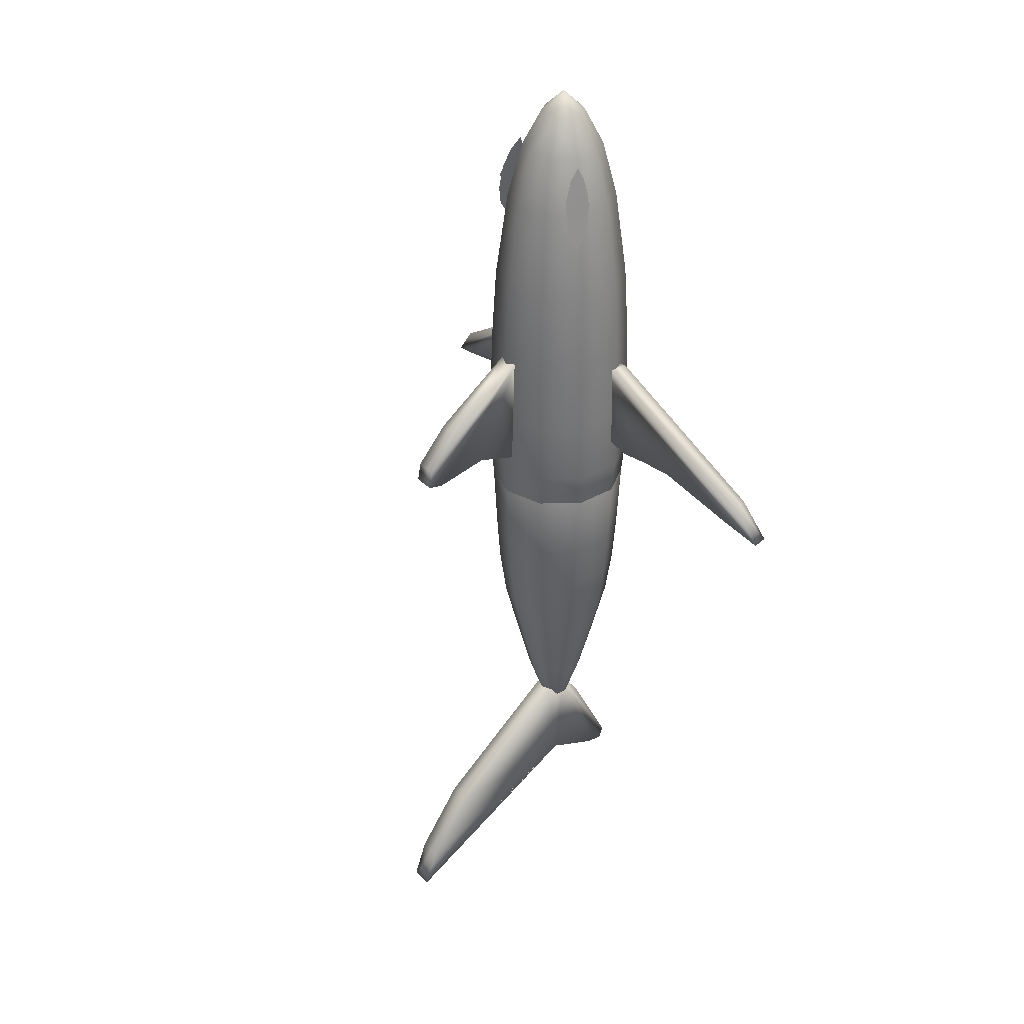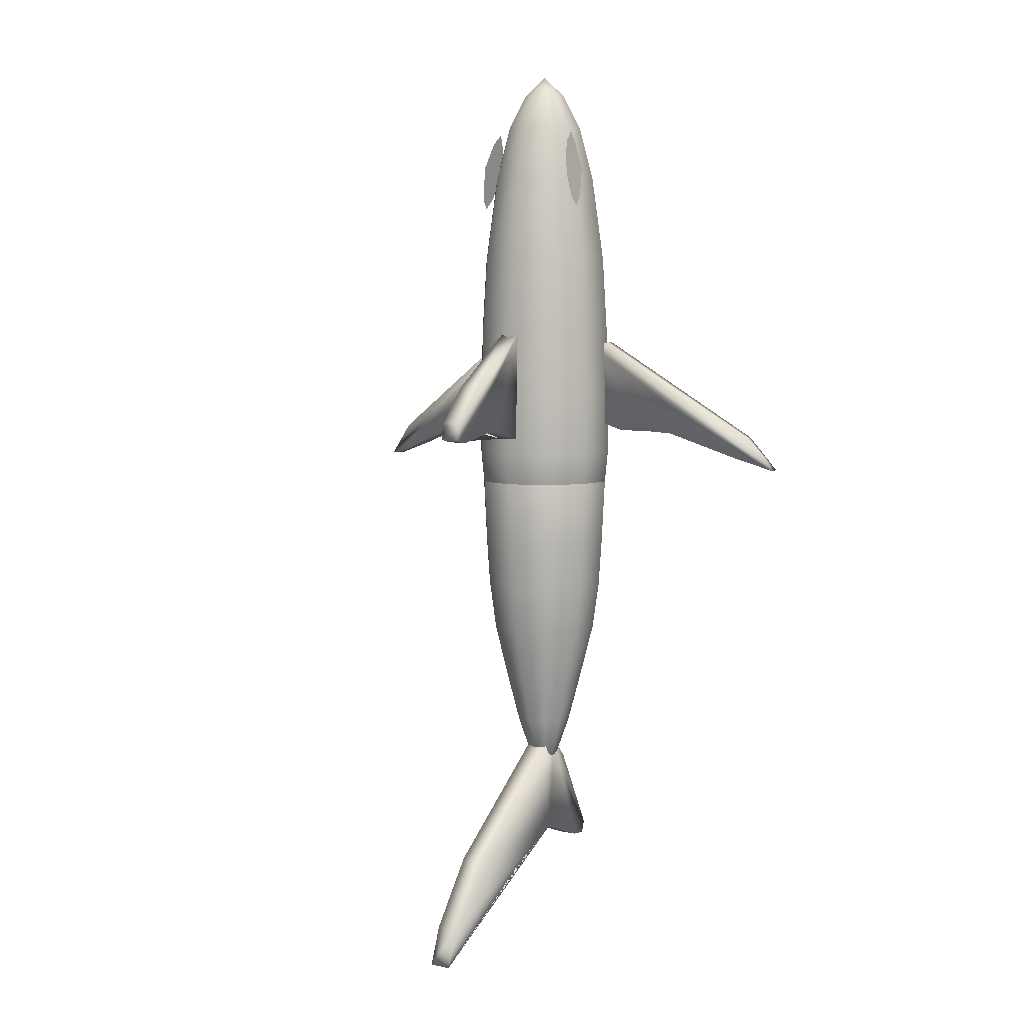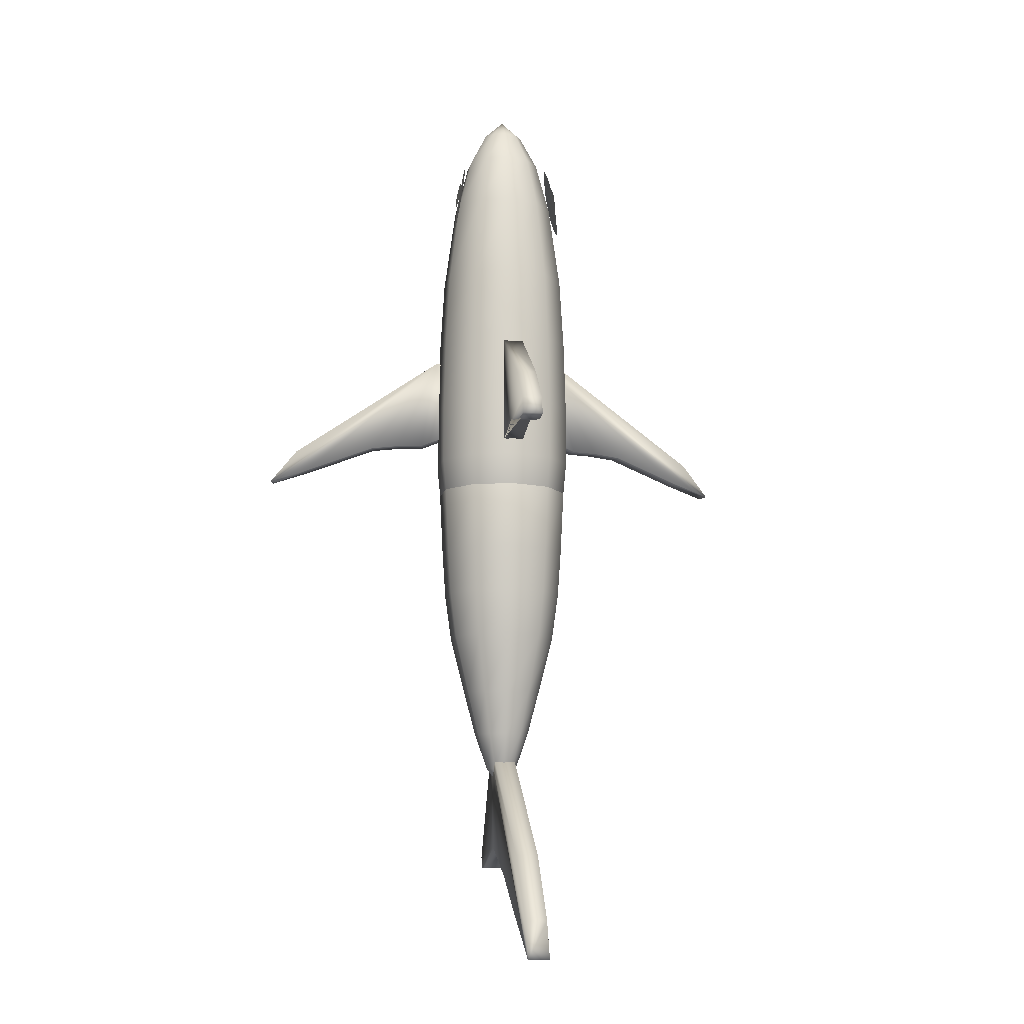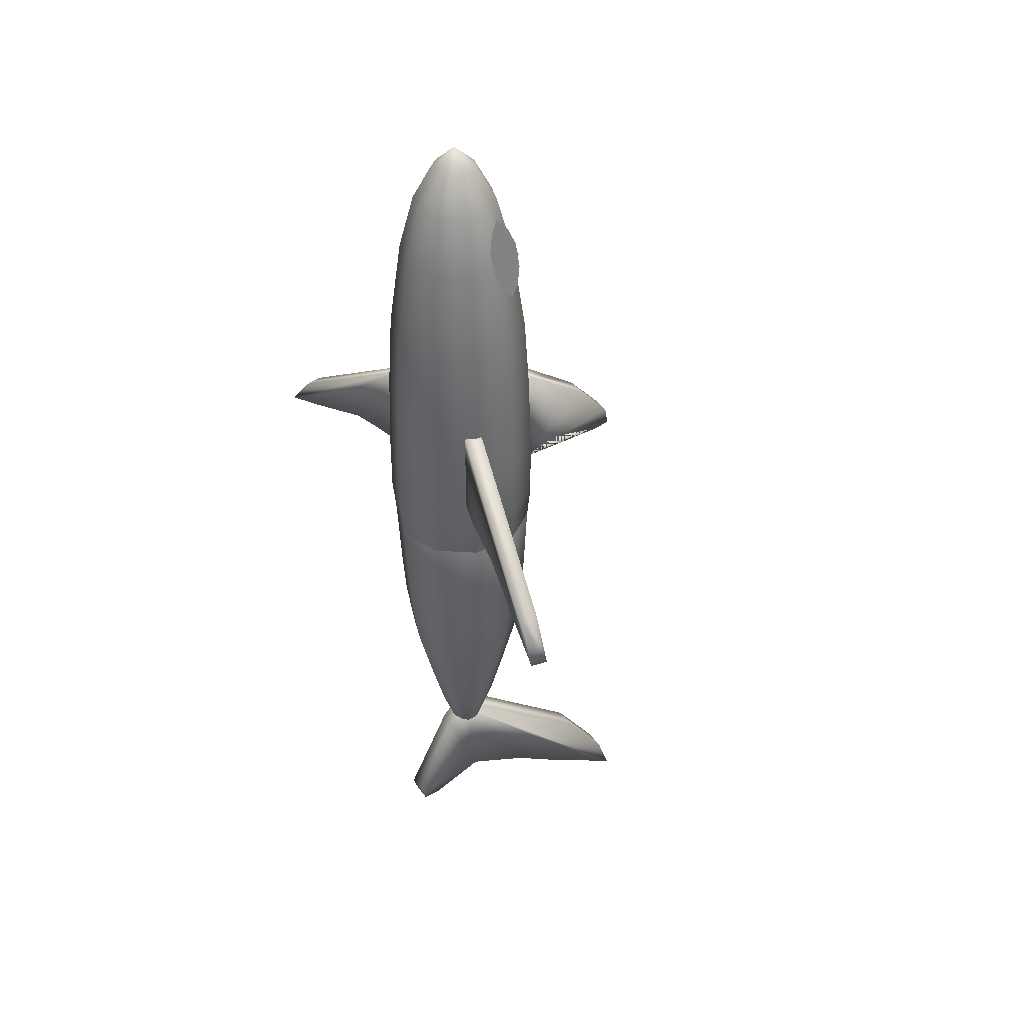
<metadata>
{"format":"obj","ext":"obj","renderer":"f3d","projection":"perspective","resolution":1024,"background":"white","views":[{"elev":34.7,"azim":-127.4,"up":"+Z"},{"elev":5.7,"azim":-145.6,"up":"+Z"},{"elev":-10.5,"azim":169.2,"up":"+Z"},{"elev":40.6,"azim":58.2,"up":"+Z"}]}
</metadata>
<code>
v 0.3508 0.06647 0.6853
v 0.5069 0.03319 0.5831
v 0.535 0.0272 0.5486
v 0.4946 0.03582 0.5612
v 0.4227 0.05115 0.5865
v 0.3935 0.05737 0.5888
v 0.3676 0.06288 0.5888
v 0.3463 0.06743 0.5969
v 0.3373 0.06935 0.6175
v 0.3362 0.06959 0.6807
v 0.3541 0.08222 0.6853
v 0.5103 0.04893 0.5831
v 0.5384 0.04295 0.5486
v 0.4979 0.05157 0.5612
v 0.426 0.06689 0.5865
v 0.3968 0.07312 0.5888
v 0.371 0.07863 0.5888
v 0.3496 0.08317 0.5969
v 0.3407 0.08509 0.6175
v 0.3395 0.08533 0.6807
v 0.2126 0.06647 0.6853
v 0.05644 0.03319 0.5831
v 0.02836 0.0272 0.5486
v 0.0688 0.03582 0.5613
v 0.1407 0.05115 0.5865
v 0.1699 0.05737 0.5888
v 0.1957 0.06288 0.5888
v 0.2171 0.06743 0.5969
v 0.2261 0.06935 0.6175
v 0.2272 0.06959 0.6807
v 0.2092 0.08222 0.6853
v 0.05309 0.04893 0.5831
v 0.025 0.04295 0.5486
v 0.06544 0.05157 0.5613
v 0.1373 0.06689 0.5865
v 0.1666 0.07312 0.5888
v 0.1924 0.07863 0.5888
v 0.2137 0.08317 0.5969
v 0.2227 0.08509 0.6175
v 0.2238 0.08533 0.6807
v 0.271 0.167 0.694
v 0.271 0.2437 0.6384
v 0.271 0.2748 0.6028
v 0.271 0.2782 0.585
v 0.271 0.2637 0.5817
v 0.271 0.2103 0.5928
v 0.271 0.1703 0.5806
v 0.2918 0.167 0.694
v 0.2918 0.2437 0.6384
v 0.2918 0.2748 0.6028
v 0.2918 0.2782 0.585
v 0.2918 0.2637 0.5817
v 0.2918 0.2103 0.5928
v 0.2918 0.1703 0.5806
v 0.2943 0.1159 0.955
v 0.302 0.1053 0.955
v 0.302 0.09204 0.955
v 0.2943 0.08135 0.955
v 0.2817 0.07727 0.955
v 0.2691 0.08135 0.955
v 0.2614 0.09204 0.955
v 0.2614 0.1053 0.955
v 0.2691 0.1159 0.955
v 0.2817 0.12 0.955
v 0.3054 0.1312 0.9194
v 0.32 0.1111 0.9194
v 0.32 0.0862 0.9194
v 0.3054 0.06606 0.9194
v 0.2817 0.05836 0.9194
v 0.258 0.06606 0.9194
v 0.2434 0.0862 0.9194
v 0.2434 0.1111 0.9194
v 0.258 0.1312 0.9194
v 0.2817 0.1389 0.9194
v 0.3139 0.1429 0.8649
v 0.3338 0.1156 0.8649
v 0.3338 0.08173 0.8649
v 0.3139 0.05436 0.8649
v 0.2817 0.0439 0.8649
v 0.2495 0.05436 0.8649
v 0.2296 0.08173 0.8649
v 0.2296 0.1156 0.8649
v 0.2495 0.1429 0.8649
v 0.2817 0.1534 0.8649
v 0.3211 0.1528 0.777
v 0.3454 0.1193 0.777
v 0.3454 0.07795 0.777
v 0.3211 0.04446 0.777
v 0.2817 0.03167 0.777
v 0.2423 0.04446 0.777
v 0.218 0.07795 0.777
v 0.218 0.1193 0.777
v 0.2423 0.1528 0.777
v 0.2817 0.1656 0.777
v 0.3237 0.1564 0.7025
v 0.3496 0.1207 0.7025
v 0.3496 0.07658 0.7025
v 0.3237 0.04086 0.7025
v 0.2817 0.02722 0.7025
v 0.2397 0.04086 0.7025
v 0.2138 0.07658 0.7025
v 0.2138 0.1207 0.7025
v 0.2397 0.1564 0.7025
v 0.2817 0.1701 0.7025
v 0.325 0.1582 0.6269
v 0.3517 0.1214 0.6269
v 0.3517 0.07589 0.6269
v 0.325 0.03907 0.6269
v 0.2817 0.025 0.6269
v 0.2384 0.03907 0.6269
v 0.2116 0.07589 0.6269
v 0.2116 0.1214 0.6269
v 0.2384 0.1582 0.6269
v 0.2817 0.1723 0.6269
v 0.325 0.1582 0.5646
v 0.3517 0.1214 0.5646
v 0.3517 0.07589 0.5646
v 0.325 0.03907 0.5646
v 0.2817 0.025 0.5646
v 0.2384 0.03907 0.5646
v 0.2116 0.07589 0.5646
v 0.2116 0.1214 0.5646
v 0.2384 0.1582 0.5646
v 0.2817 0.1723 0.5646
v 0.3224 0.1546 0.519
v 0.3475 0.12 0.519
v 0.3475 0.07727 0.519
v 0.3224 0.04267 0.519
v 0.2817 0.02945 0.519
v 0.241 0.04267 0.519
v 0.2159 0.07727 0.519
v 0.2159 0.12 0.519
v 0.241 0.1546 0.519
v 0.2817 0.1679 0.519
v 0.31 0.1376 0.4831
v 0.3275 0.1135 0.4831
v 0.3275 0.08378 0.4831
v 0.31 0.05973 0.4831
v 0.2817 0.05054 0.4831
v 0.2534 0.05973 0.4831
v 0.2359 0.08378 0.4831
v 0.2359 0.1135 0.4831
v 0.2534 0.1376 0.4831
v 0.2817 0.1468 0.4831
v 0.2817 0.09865 0.975
v 0.3028 0.1277 0.6041
v 0.3159 0.1098 0.6041
v 0.3159 0.08754 0.6041
v 0.3028 0.06957 0.6041
v 0.2817 0.0627 0.6041
v 0.2606 0.06957 0.6041
v 0.2475 0.08754 0.6041
v 0.2475 0.1098 0.6041
v 0.2606 0.1277 0.6041
v 0.2817 0.1346 0.6041
v 0.3138 0.1429 0.5798
v 0.3337 0.1155 0.5798
v 0.3337 0.08176 0.5798
v 0.3138 0.05443 0.5798
v 0.2817 0.04399 0.5798
v 0.2496 0.05443 0.5798
v 0.2297 0.08176 0.5798
v 0.2297 0.1155 0.5798
v 0.2496 0.1429 0.5798
v 0.2817 0.1533 0.5798
v 0.3232 0.1557 0.5348
v 0.3488 0.1205 0.5348
v 0.3488 0.07684 0.5348
v 0.3232 0.04156 0.5348
v 0.2817 0.02808 0.5348
v 0.2402 0.04156 0.5348
v 0.2146 0.07684 0.5348
v 0.2146 0.1205 0.5348
v 0.2402 0.1557 0.5348
v 0.2817 0.1692 0.5348
v 0.3211 0.1528 0.4627
v 0.3454 0.1193 0.4627
v 0.3454 0.07795 0.4627
v 0.3211 0.04446 0.4627
v 0.2817 0.03167 0.4627
v 0.2423 0.04446 0.4627
v 0.218 0.07795 0.4627
v 0.218 0.1193 0.4627
v 0.2423 0.1528 0.4627
v 0.2817 0.1656 0.4627
v 0.3191 0.1501 0.4149
v 0.3422 0.1183 0.4149
v 0.3422 0.07898 0.4149
v 0.3191 0.04716 0.4149
v 0.2817 0.03501 0.4149
v 0.2443 0.04716 0.4149
v 0.2212 0.07898 0.4149
v 0.2212 0.1183 0.4149
v 0.2443 0.1501 0.4149
v 0.2817 0.1623 0.4149
v 0.3152 0.1447 0.3671
v 0.3359 0.1163 0.3671
v 0.3359 0.08105 0.3671
v 0.3152 0.05256 0.3671
v 0.2817 0.04168 0.3671
v 0.2482 0.05256 0.3671
v 0.2275 0.08105 0.3671
v 0.2275 0.1163 0.3671
v 0.2482 0.1447 0.3671
v 0.2817 0.1556 0.3671
v 0.306 0.1321 0.3059
v 0.3211 0.1114 0.3059
v 0.3211 0.08586 0.3059
v 0.306 0.06516 0.3059
v 0.2817 0.05725 0.3059
v 0.2574 0.06516 0.3059
v 0.2423 0.08586 0.3059
v 0.2423 0.1114 0.3059
v 0.2574 0.1321 0.3059
v 0.2817 0.1401 0.3059
v 0.2988 0.1222 0.2603
v 0.3094 0.1077 0.2603
v 0.3094 0.08964 0.2603
v 0.2988 0.07505 0.2603
v 0.2817 0.06948 0.2603
v 0.2645 0.07505 0.2603
v 0.254 0.08964 0.2603
v 0.254 0.1077 0.2603
v 0.2645 0.1222 0.2603
v 0.2817 0.1278 0.2603
v 0.291 0.1115 0.2225
v 0.2967 0.1035 0.2225
v 0.2967 0.09376 0.2225
v 0.291 0.08585 0.2225
v 0.2817 0.08283 0.2225
v 0.2724 0.08585 0.2225
v 0.2666 0.09376 0.2225
v 0.2666 0.1035 0.2225
v 0.2724 0.1115 0.2225
v 0.2817 0.1145 0.2225
v 0.2817 0.09865 0.2013
v 0.2696 0.1158 0.2296
v 0.2696 0.2404 0.1273
v 0.2696 0.286 0.06281
v 0.2696 0.2993 0.025
v 0.2696 0.2782 0.03834
v 0.2696 0.2259 0.06948
v 0.2696 0.1681 0.1073
v 0.2696 0.1047 0.1373
v 0.2696 0.05129 0.1162
v 0.2696 0.0346 0.1151
v 0.2696 0.03127 0.1273
v 0.2696 0.07576 0.214
v 0.2696 0.09466 0.2352
v 0.2918 0.1158 0.2296
v 0.2918 0.2404 0.1273
v 0.2918 0.286 0.06281
v 0.2918 0.2993 0.025
v 0.2918 0.2782 0.03834
v 0.2918 0.2259 0.06948
v 0.2918 0.1681 0.1073
v 0.2918 0.1047 0.1373
v 0.2918 0.05129 0.1162
v 0.2918 0.0346 0.1151
v 0.2918 0.03127 0.1273
v 0.2918 0.07576 0.214
v 0.2918 0.09466 0.2352
v 0.225 0.1215 0.8612
v 0.2256 0.1315 0.8653
v 0.2271 0.1356 0.8751
v 0.2286 0.1315 0.8849
v 0.2292 0.1215 0.889
v 0.2286 0.1116 0.8849
v 0.2271 0.1074 0.8751
v 0.2256 0.1116 0.8653
v 0.2224 0.126 0.8328
v 0.2236 0.1324 0.8412
v 0.2267 0.1366 0.8611
v 0.2305 0.1348 0.8848
v 0.2336 0.1269 0.9032
v 0.2356 0.1162 0.9139
v 0.2336 0.1103 0.9011
v 0.2309 0.1065 0.8834
v 0.2269 0.1091 0.859
v 0.2241 0.1169 0.8424
v 0.3388 0.1215 0.8612
v 0.3382 0.1315 0.8653
v 0.3367 0.1356 0.8751
v 0.3352 0.1315 0.8849
v 0.3346 0.1215 0.889
v 0.3352 0.1116 0.8849
v 0.3367 0.1074 0.8751
v 0.3382 0.1116 0.8653
v 0.341 0.126 0.8328
v 0.3398 0.1324 0.8412
v 0.3367 0.1366 0.8611
v 0.3328 0.1348 0.8848
v 0.3297 0.1269 0.9032
v 0.3278 0.1162 0.9139
v 0.3298 0.1103 0.9011
v 0.3325 0.1065 0.8834
v 0.3365 0.1091 0.859
v 0.3393 0.1169 0.8424
f 1 10 11
f 2 1 12
f 3 2 13
f 4 3 14
f 5 4 15
f 6 5 16
f 7 6 17
f 8 7 18
f 9 8 19
f 10 9 20
f 9 10 8
f 12 11 13
f 31 40 21
f 32 31 22
f 33 32 23
f 34 33 24
f 35 34 25
f 36 35 26
f 37 36 27
f 38 37 28
f 39 38 29
f 40 39 30
f 22 21 23
f 39 40 38
f 48 54 41
f 49 48 42
f 50 49 43
f 51 50 44
f 52 51 45
f 53 52 46
f 54 53 47
f 42 41 43
f 52 53 54
f 56 145 55
f 57 145 56
f 58 145 57
f 59 145 58
f 60 145 59
f 61 145 60
f 62 145 61
f 63 145 62
f 64 145 63
f 55 145 64
f 56 55 66
f 57 56 67
f 58 57 68
f 59 58 69
f 60 59 70
f 61 60 71
f 62 61 72
f 63 62 73
f 64 63 74
f 55 64 65
f 66 65 76
f 67 66 77
f 68 67 78
f 69 68 79
f 70 69 80
f 71 70 81
f 72 71 82
f 73 72 83
f 74 73 84
f 65 74 75
f 76 75 86
f 77 76 87
f 78 77 88
f 79 78 89
f 80 79 90
f 81 80 91
f 82 81 92
f 83 82 93
f 84 83 94
f 75 84 85
f 86 85 96
f 87 86 97
f 88 87 98
f 89 88 99
f 90 89 100
f 91 90 101
f 92 91 102
f 93 92 103
f 94 93 104
f 85 94 95
f 96 95 106
f 97 96 107
f 98 97 108
f 99 98 109
f 100 99 110
f 101 100 111
f 102 101 112
f 103 102 113
f 104 103 114
f 95 104 105
f 106 105 116
f 107 106 117
f 108 107 118
f 109 108 119
f 110 109 120
f 111 110 121
f 112 111 122
f 113 112 123
f 114 113 124
f 105 114 115
f 116 115 126
f 117 116 127
f 118 117 128
f 119 118 129
f 120 119 130
f 121 120 131
f 122 121 132
f 123 122 133
f 124 123 134
f 115 124 125
f 126 125 136
f 127 126 137
f 128 127 138
f 129 128 139
f 130 129 140
f 131 130 141
f 132 131 142
f 133 132 143
f 134 133 144
f 125 134 135
f 226 235 236
f 235 234 236
f 234 233 236
f 233 232 236
f 232 231 236
f 231 230 236
f 230 229 236
f 229 228 236
f 228 227 236
f 227 226 236
f 147 146 157
f 148 147 158
f 149 148 159
f 150 149 160
f 151 150 161
f 152 151 162
f 153 152 163
f 154 153 164
f 155 154 165
f 146 155 156
f 157 156 167
f 158 157 168
f 159 158 169
f 160 159 170
f 161 160 171
f 162 161 172
f 163 162 173
f 164 163 174
f 165 164 175
f 156 165 166
f 167 166 177
f 168 167 178
f 169 168 179
f 170 169 180
f 171 170 181
f 172 171 182
f 173 172 183
f 174 173 184
f 175 174 185
f 166 175 176
f 177 176 187
f 178 177 188
f 179 178 189
f 180 179 190
f 181 180 191
f 182 181 192
f 183 182 193
f 184 183 194
f 185 184 195
f 176 185 186
f 187 186 197
f 188 187 198
f 189 188 199
f 190 189 200
f 191 190 201
f 192 191 202
f 193 192 203
f 194 193 204
f 195 194 205
f 186 195 196
f 197 196 207
f 198 197 208
f 199 198 209
f 200 199 210
f 201 200 211
f 202 201 212
f 203 202 213
f 204 203 214
f 205 204 215
f 196 205 206
f 207 206 217
f 208 207 218
f 209 208 219
f 210 209 220
f 211 210 221
f 212 211 222
f 213 212 223
f 214 213 224
f 215 214 225
f 206 215 216
f 217 216 227
f 218 217 228
f 219 218 229
f 220 219 230
f 221 220 231
f 222 221 232
f 223 222 233
f 224 223 234
f 225 224 235
f 216 225 226
f 237 249 250
f 238 237 251
f 239 238 252
f 240 239 253
f 241 240 254
f 242 241 255
f 243 242 256
f 244 243 257
f 245 244 258
f 246 245 259
f 247 246 260
f 248 247 261
f 249 248 262
f 247 248 249
f 258 257 259
f 251 250 262
f 243 244 242
f 269 270 268
f 279 280 278
f 282 281 283
f 290 289 291
f 11 10 20
f 12 1 11
f 13 2 12
f 14 3 13
f 15 4 14
f 16 5 15
f 17 6 16
f 18 7 17
f 19 8 18
f 20 9 19
f 8 10 7
f 7 10 6
f 6 10 5
f 5 10 4
f 4 10 3
f 3 10 2
f 2 10 1
f 13 11 14
f 14 11 15
f 15 11 16
f 16 11 17
f 17 11 18
f 18 11 19
f 19 11 20
f 21 40 30
f 22 31 21
f 23 32 22
f 24 33 23
f 25 34 24
f 26 35 25
f 27 36 26
f 28 37 27
f 29 38 28
f 30 39 29
f 23 21 24
f 24 21 25
f 25 21 26
f 26 21 27
f 27 21 28
f 28 21 29
f 29 21 30
f 38 40 37
f 37 40 36
f 36 40 35
f 35 40 34
f 34 40 33
f 33 40 32
f 32 40 31
f 41 54 47
f 42 48 41
f 43 49 42
f 44 50 43
f 45 51 44
f 46 52 45
f 47 53 46
f 43 41 44
f 44 41 45
f 45 41 46
f 46 41 47
f 52 54 51
f 51 54 50
f 50 54 49
f 49 54 48
f 66 55 65
f 67 56 66
f 68 57 67
f 69 58 68
f 70 59 69
f 71 60 70
f 72 61 71
f 73 62 72
f 74 63 73
f 65 64 74
f 76 65 75
f 77 66 76
f 78 67 77
f 79 68 78
f 80 69 79
f 81 70 80
f 82 71 81
f 83 72 82
f 84 73 83
f 75 74 84
f 86 75 85
f 87 76 86
f 88 77 87
f 89 78 88
f 90 79 89
f 91 80 90
f 92 81 91
f 93 82 92
f 94 83 93
f 85 84 94
f 96 85 95
f 97 86 96
f 98 87 97
f 99 88 98
f 100 89 99
f 101 90 100
f 102 91 101
f 103 92 102
f 104 93 103
f 95 94 104
f 106 95 105
f 107 96 106
f 108 97 107
f 109 98 108
f 110 99 109
f 111 100 110
f 112 101 111
f 113 102 112
f 114 103 113
f 105 104 114
f 116 105 115
f 117 106 116
f 118 107 117
f 119 108 118
f 120 109 119
f 121 110 120
f 122 111 121
f 123 112 122
f 124 113 123
f 115 114 124
f 126 115 125
f 127 116 126
f 128 117 127
f 129 118 128
f 130 119 129
f 131 120 130
f 132 121 131
f 133 122 132
f 134 123 133
f 125 124 134
f 136 125 135
f 137 126 136
f 138 127 137
f 139 128 138
f 140 129 139
f 141 130 140
f 142 131 141
f 143 132 142
f 144 133 143
f 135 134 144
f 157 146 156
f 158 147 157
f 159 148 158
f 160 149 159
f 161 150 160
f 162 151 161
f 163 152 162
f 164 153 163
f 165 154 164
f 156 155 165
f 167 156 166
f 168 157 167
f 169 158 168
f 170 159 169
f 171 160 170
f 172 161 171
f 173 162 172
f 174 163 173
f 175 164 174
f 166 165 175
f 177 166 176
f 178 167 177
f 179 168 178
f 180 169 179
f 181 170 180
f 182 171 181
f 183 172 182
f 184 173 183
f 185 174 184
f 176 175 185
f 187 176 186
f 188 177 187
f 189 178 188
f 190 179 189
f 191 180 190
f 192 181 191
f 193 182 192
f 194 183 193
f 195 184 194
f 186 185 195
f 197 186 196
f 198 187 197
f 199 188 198
f 200 189 199
f 201 190 200
f 202 191 201
f 203 192 202
f 204 193 203
f 205 194 204
f 196 195 205
f 207 196 206
f 208 197 207
f 209 198 208
f 210 199 209
f 211 200 210
f 212 201 211
f 213 202 212
f 214 203 213
f 215 204 214
f 206 205 215
f 217 206 216
f 218 207 217
f 219 208 218
f 220 209 219
f 221 210 220
f 222 211 221
f 223 212 222
f 224 213 223
f 225 214 224
f 216 215 225
f 227 216 226
f 228 217 227
f 229 218 228
f 230 219 229
f 231 220 230
f 232 221 231
f 233 222 232
f 234 223 233
f 235 224 234
f 226 225 235
f 250 249 262
f 237 250 251
f 251 252 238
f 252 253 239
f 253 254 240
f 254 255 241
f 255 256 242
f 256 257 243
f 257 258 244
f 258 259 245
f 259 260 246
f 260 261 247
f 261 262 248
f 247 249 246
f 246 249 245
f 245 249 244
f 259 257 260
f 260 257 261
f 261 257 262
f 251 262 252
f 252 262 253
f 253 262 254
f 254 262 255
f 255 262 256
f 256 262 257
f 242 244 241
f 241 244 240
f 240 244 239
f 239 244 238
f 238 244 237
f 237 244 249
f 268 270 267
f 267 270 266
f 266 270 265
f 265 270 264
f 264 270 263
f 278 280 277
f 277 280 276
f 276 280 275
f 274 275 280
f 274 280 273
f 273 280 272
f 272 280 271
f 283 281 284
f 284 281 285
f 285 281 286
f 286 281 287
f 287 281 288
f 291 289 292
f 293 292 289
f 294 293 289
f 294 289 295
f 296 295 289
f 296 289 297
f 297 289 298

</code>
